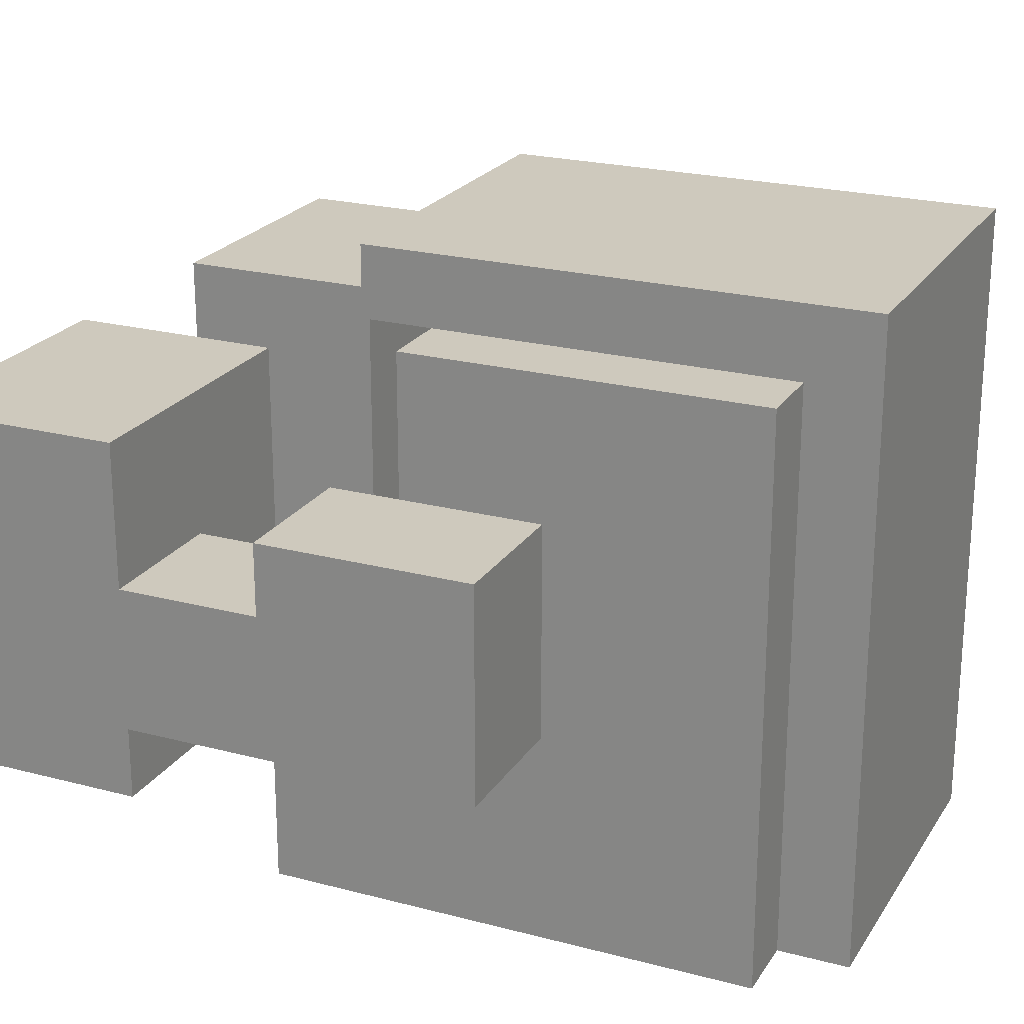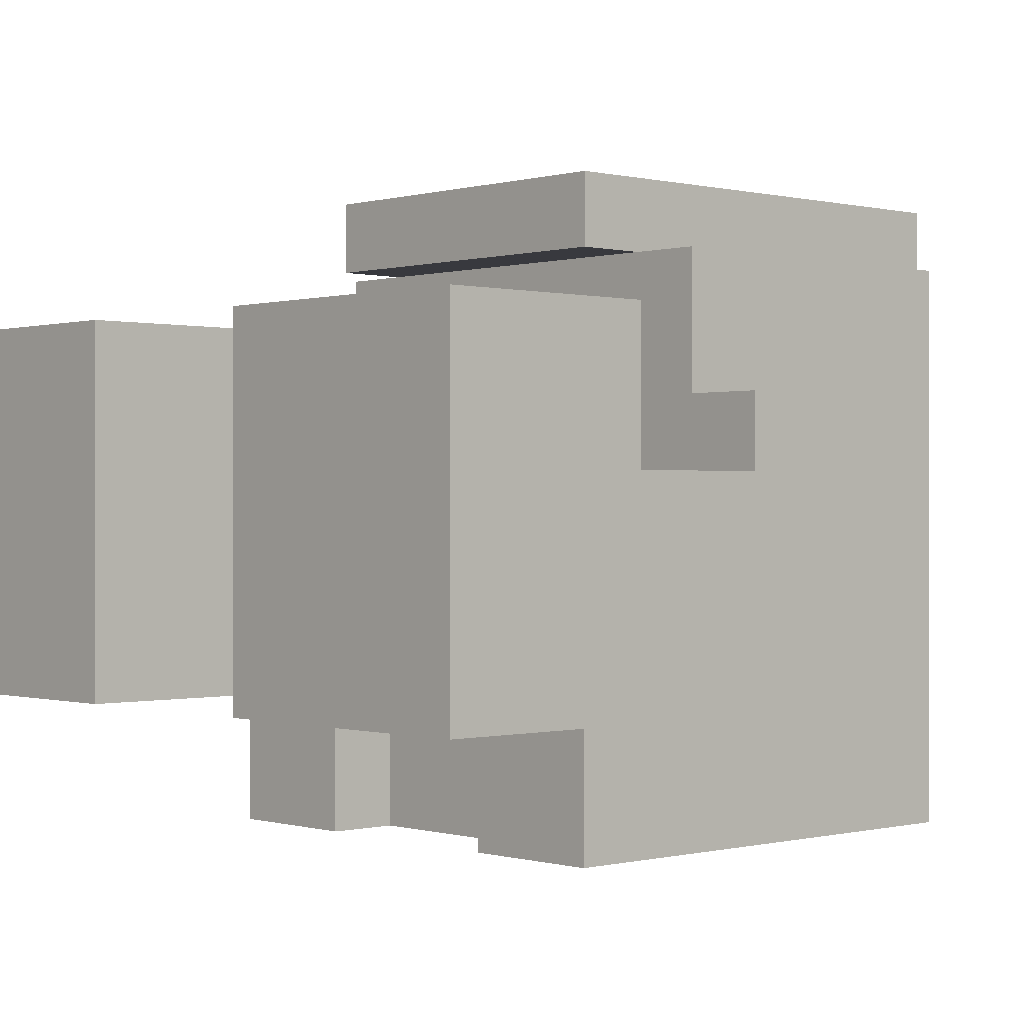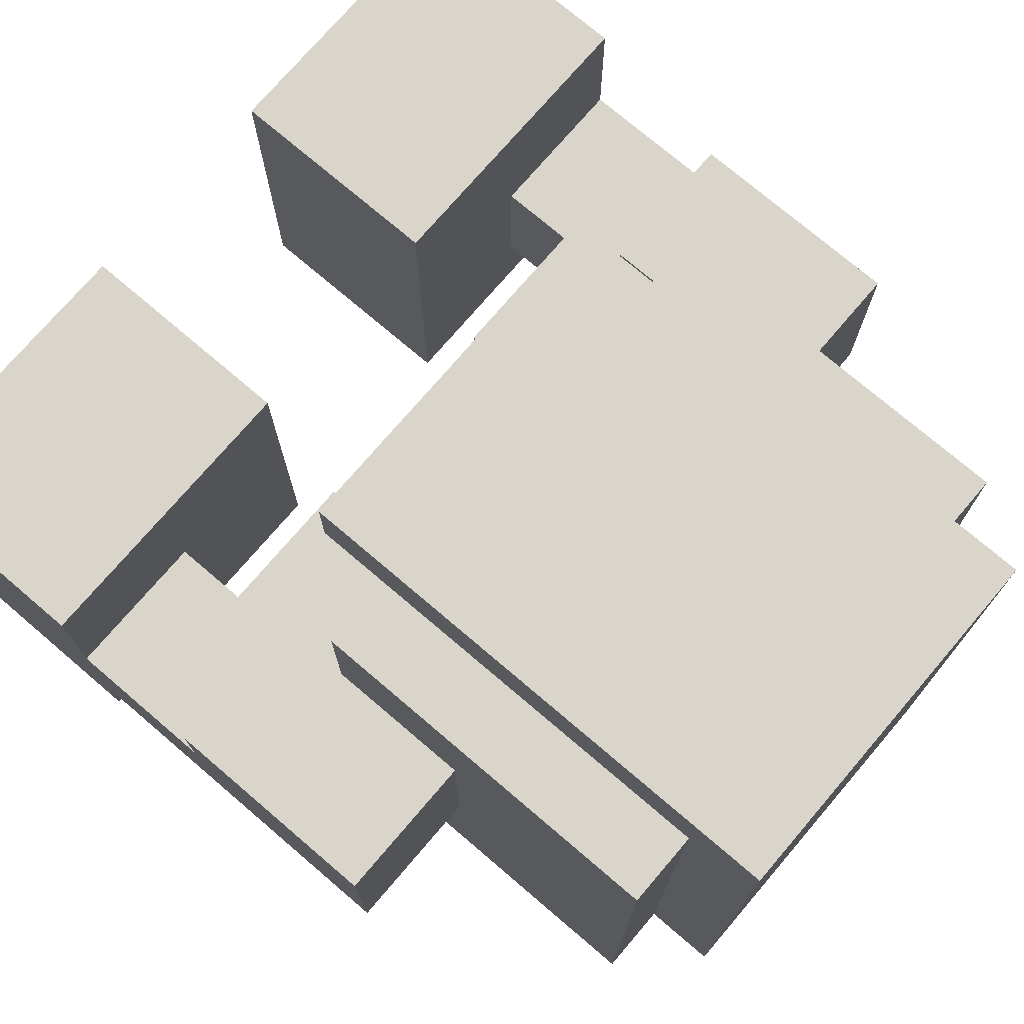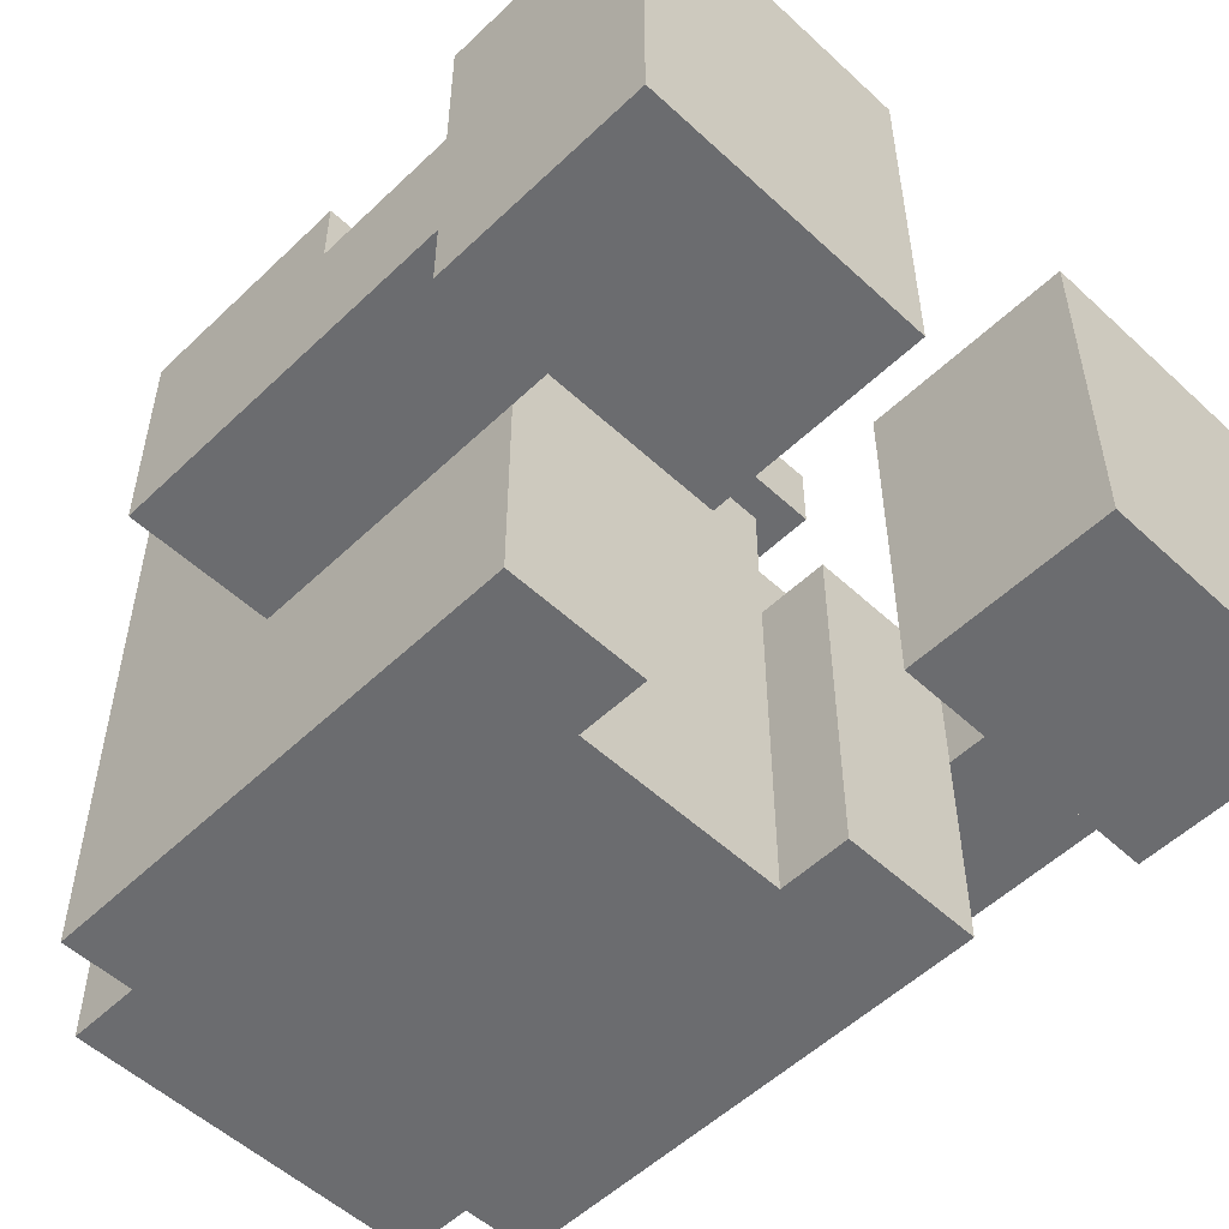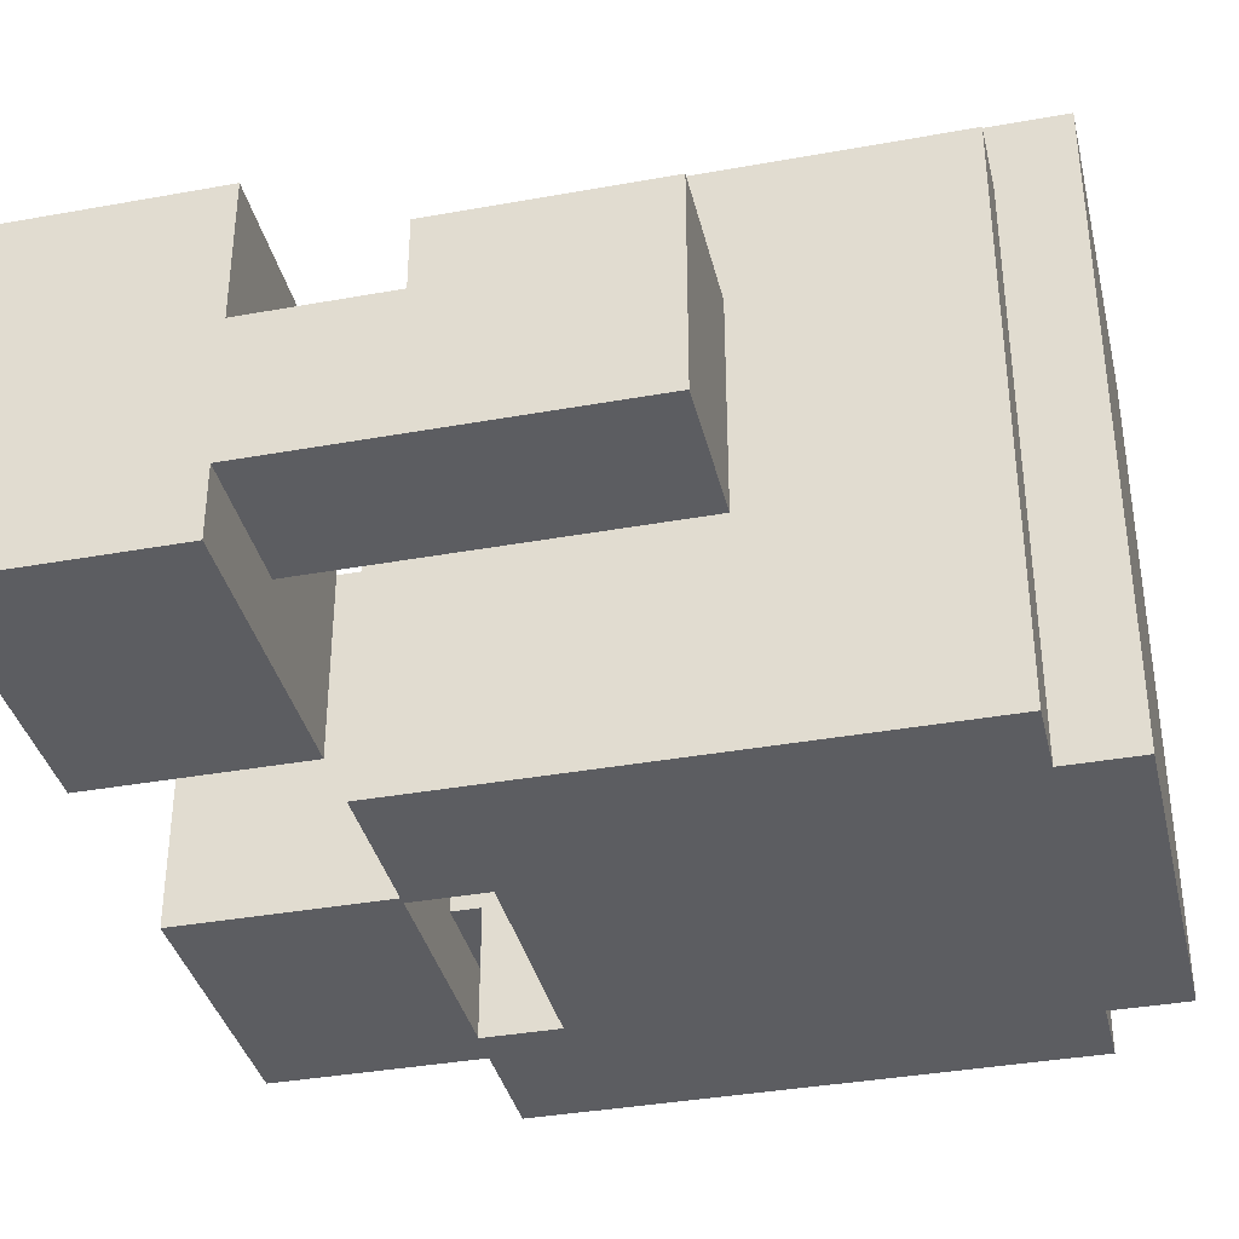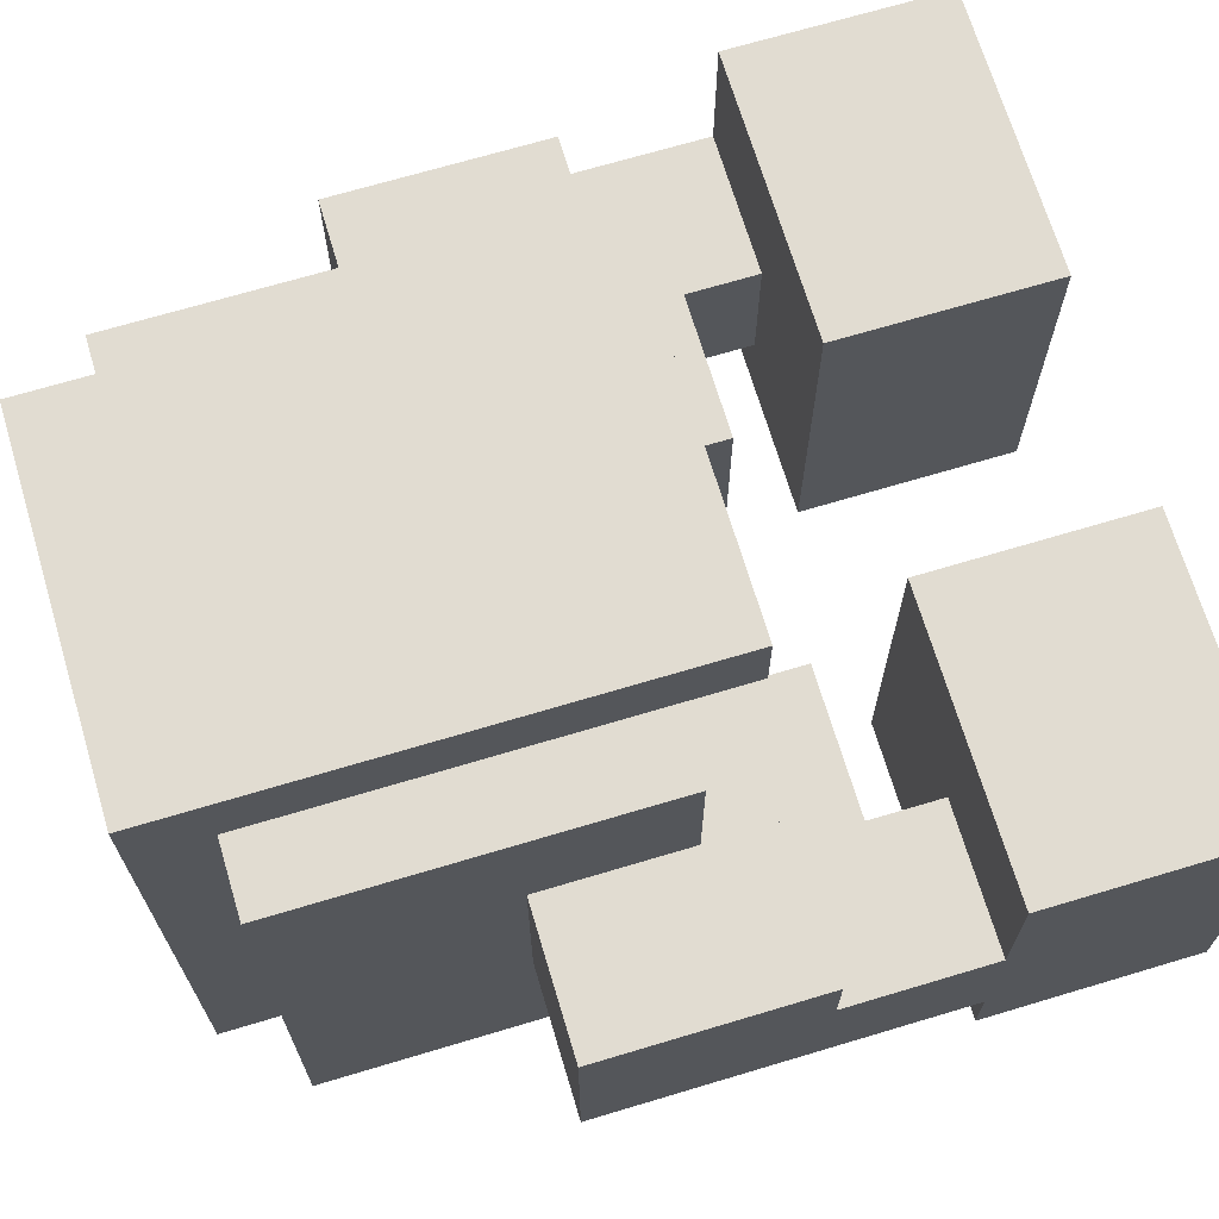
<metadata>
{"format":"obj","ext":"obj","renderer":"f3d","projection":"perspective","resolution":1024,"background":"white","views":[{"elev":22.6,"azim":-65.6,"up":"+Y"},{"elev":-0.0,"azim":-132.7,"up":"+Y"},{"elev":74.4,"azim":-49.5,"up":"+Y"},{"elev":-53.7,"azim":135.4,"up":"+Y"},{"elev":-36.8,"azim":-76.8,"up":"+Y"},{"elev":69.2,"azim":73.3,"up":"+Y"}]}
</metadata>
<code>
v -5.5 2 -3
v -5.5 2 -6
v -5.5 3 2
v -5.5 3 -3
v -5.5 5 -1
v -5.5 5 -3
v -5.5 6 2
v -5.5 6 -1
v -5.5 7 -3
v -5.5 7 -6
v -3.5 0 5
v -3.5 0 4
v -3.5 0 -2
v -3.5 3 4
v -3.5 3 2
v -3.5 3 -2
v -3.5 6 2
v -3.5 6 -0
v -3.5 8 5
v -3.5 8 -0
v -2.5 0 6
v -2.5 0 5
v -2.5 8 5
v -2.5 8 -0
v -2.5 8 -1
v -2.5 9 6
v -2.5 9 -1
v -1.5 5 -0
v -1.5 5 -1
v -1.5 7 -0
v -1.5 7 -1
v 1.5 0 -1
v 1.5 0 -2
v 1.5 2 -3
v 1.5 2 -6
v 1.5 5 -1
v 1.5 5 -2
v 1.5 7 -3
v 1.5 7 -6
v 3.5 3 -2
v 3.5 3 -3
v 3.5 5 -0
v 3.5 5 -1
v 3.5 5 -2
v 3.5 5 -3
v 3.5 6 -0
v 3.5 6 -1
v -3.5 3 -2
v -3.5 3 -3
v -3.5 5 -0
v -3.5 5 -1
v -3.5 5 -2
v -3.5 5 -3
v -3.5 6 -0
v -3.5 6 -1
v -1.5 0 -1
v -1.5 0 -2
v -1.5 2 -3
v -1.5 2 -6
v -1.5 5 -1
v -1.5 5 -2
v -1.5 7 -3
v -1.5 7 -6
v 1.5 5 -0
v 1.5 5 -1
v 1.5 7 -0
v 1.5 7 -1
v 2.5 0 6
v 2.5 0 5
v 2.5 8 5
v 2.5 8 -0
v 2.5 8 -1
v 2.5 9 6
v 2.5 9 -1
v 3.5 0 5
v 3.5 0 4
v 3.5 0 -2
v 3.5 3 4
v 3.5 3 2
v 3.5 3 -2
v 3.5 6 2
v 3.5 6 -0
v 3.5 8 5
v 3.5 8 -0
v 5.5 2 -3
v 5.5 2 -6
v 5.5 3 2
v 5.5 3 -3
v 5.5 5 -1
v 5.5 5 -3
v 5.5 6 2
v 5.5 6 -1
v 5.5 7 -3
v 5.5 7 -6
v -2.5 0 6
v -2.5 9 6
v -1.5 7 6
v -1.5 9 6
v 1.5 7 6
v 1.5 9 6
v 2.5 0 6
v 2.5 9 6
v -3.5 0 5
v -3.5 8 5
v -2.5 0 5
v -2.5 8 5
v 2.5 0 5
v 2.5 8 5
v 3.5 0 5
v 3.5 8 5
v -5.5 3 2
v -5.5 6 2
v -3.5 3 2
v -3.5 6 2
v 3.5 3 2
v 3.5 6 2
v 5.5 3 2
v 5.5 6 2
v -5.5 2 -3
v -5.5 3 -3
v -5.5 5 -3
v -5.5 7 -3
v -3.5 3 -3
v -3.5 5 -3
v -1.5 2 -3
v -1.5 7 -3
v 1.5 2 -3
v 1.5 7 -3
v 3.5 3 -3
v 3.5 5 -3
v 5.5 2 -3
v 5.5 3 -3
v 5.5 5 -3
v 5.5 7 -3
v -3.5 5 -0
v -3.5 6 -0
v -3.5 8 -0
v -2.5 8 -0
v -1.5 5 -0
v -1.5 7 -0
v -1.5 8 -0
v 1.5 5 -0
v 1.5 7 -0
v 1.5 8 -0
v 2.5 8 -0
v 3.5 5 -0
v 3.5 6 -0
v 3.5 8 -0
v -5.5 5 -1
v -5.5 6 -1
v -3.5 5 -1
v -3.5 6 -1
v -2.5 8 -1
v -2.5 9 -1
v -1.5 0 -1
v -1.5 5 -1
v -1.5 7 -1
v -1.5 8 -1
v -1.5 9 -1
v 1.5 0 -1
v 1.5 5 -1
v 1.5 7 -1
v 1.5 8 -1
v 1.5 9 -1
v 2.5 8 -1
v 2.5 9 -1
v 3.5 5 -1
v 3.5 6 -1
v 5.5 5 -1
v 5.5 6 -1
v -3.5 0 -2
v -3.5 3 -2
v -3.5 5 -2
v -1.5 0 -2
v -1.5 5 -2
v 1.5 0 -2
v 1.5 5 -2
v 3.5 0 -2
v 3.5 3 -2
v 3.5 5 -2
v -5.5 2 -6
v -5.5 7 -6
v -4.5 2 -6
v -4.5 6 -6
v -2.5 2 -6
v -2.5 6 -6
v -1.5 2 -6
v -1.5 7 -6
v 1.5 2 -6
v 1.5 7 -6
v 2.5 2 -6
v 2.5 6 -6
v 4.5 2 -6
v 4.5 6 -6
v 5.5 2 -6
v 5.5 7 -6
v -2.5 0 6
v 2.5 0 6
v -3.5 0 5
v -2.5 0 5
v 2.5 0 5
v 3.5 0 5
v -3.5 0 4
v -2.5 0 4
v 2.5 0 4
v 3.5 0 4
v -2.5 0 -1
v -1.5 0 -1
v 1.5 0 -1
v 2.5 0 -1
v -3.5 0 -2
v -1.5 0 -2
v 1.5 0 -2
v 3.5 0 -2
v -5.5 2 -3
v -1.5 2 -3
v 1.5 2 -3
v 5.5 2 -3
v -4.5 2 -5
v -2.5 2 -5
v 2.5 2 -5
v 4.5 2 -5
v -5.5 2 -6
v -4.5 2 -6
v -2.5 2 -6
v -1.5 2 -6
v 1.5 2 -6
v 2.5 2 -6
v 4.5 2 -6
v 5.5 2 -6
v -5.5 3 2
v -3.5 3 2
v 3.5 3 2
v 5.5 3 2
v -3.5 3 -2
v 3.5 3 -2
v -5.5 3 -3
v -3.5 3 -3
v 3.5 3 -3
v 5.5 3 -3
v -2.5 8 -0
v -1.5 8 -0
v 1.5 8 -0
v 2.5 8 -0
v -2.5 8 -1
v -1.5 8 -1
v 1.5 8 -1
v 2.5 8 -1
v -3.5 5 -0
v -1.5 5 -0
v 1.5 5 -0
v 3.5 5 -0
v -5.5 5 -1
v -3.5 5 -1
v -1.5 5 -1
v 1.5 5 -1
v 3.5 5 -1
v 5.5 5 -1
v -3.5 5 -2
v -1.5 5 -2
v 1.5 5 -2
v 3.5 5 -2
v -5.5 5 -3
v -3.5 5 -3
v 3.5 5 -3
v 5.5 5 -3
v -5.5 6 2
v -3.5 6 2
v 3.5 6 2
v 5.5 6 2
v -3.5 6 -0
v 3.5 6 -0
v -5.5 6 -1
v -3.5 6 -1
v 3.5 6 -1
v 5.5 6 -1
v -1.5 7 -0
v 1.5 7 -0
v -1.5 7 -1
v 1.5 7 -1
v -5.5 7 -3
v -1.5 7 -3
v 1.5 7 -3
v 5.5 7 -3
v -5.5 7 -6
v -1.5 7 -6
v 1.5 7 -6
v 5.5 7 -6
v -3.5 8 5
v -2.5 8 5
v 2.5 8 5
v 3.5 8 5
v -3.5 8 -0
v -2.5 8 -0
v 2.5 8 -0
v 3.5 8 -0
v -2.5 9 6
v -1.5 9 6
v 1.5 9 6
v 2.5 9 6
v -2.5 9 -1
v -1.5 9 -1
v 1.5 9 -1
v 2.5 9 -1
f 4 2 1
f 5 4 3
f 6 2 4
f 6 4 5
f 7 5 3
f 8 5 7
f 9 2 6
f 10 2 9
f 14 12 11
f 14 13 12
f 15 13 14
f 16 13 15
f 17 15 14
f 19 14 11
f 19 18 17
f 19 17 14
f 20 18 19
f 23 22 21
f 26 23 21
f 26 25 24
f 26 24 23
f 27 25 26
f 30 29 28
f 31 29 30
f 36 33 32
f 37 33 36
f 38 35 34
f 39 35 38
f 44 41 40
f 45 41 44
f 46 43 42
f 47 43 46
f 48 49 52
f 52 49 53
f 50 51 54
f 54 51 55
f 56 57 60
f 60 57 61
f 58 59 62
f 62 59 63
f 64 65 66
f 66 65 67
f 68 69 70
f 68 70 73
f 71 72 73
f 70 71 73
f 73 72 74
f 75 76 78
f 76 77 78
f 78 77 79
f 79 77 80
f 78 79 81
f 75 78 83
f 81 82 83
f 78 81 83
f 83 82 84
f 85 86 88
f 87 88 89
f 88 86 90
f 89 88 90
f 87 89 91
f 91 89 92
f 90 86 93
f 93 86 94
f 97 96 95
f 98 96 97
f 99 97 95
f 99 98 97
f 100 98 99
f 101 99 95
f 101 100 99
f 102 100 101
f 105 104 103
f 106 104 105
f 109 108 107
f 110 108 109
f 113 112 111
f 114 112 113
f 117 116 115
f 118 116 117
f 123 120 119
f 124 122 121
f 125 123 119
f 125 124 123
f 126 122 124
f 126 124 125
f 129 128 127
f 130 128 129
f 131 129 127
f 132 129 131
f 133 128 130
f 134 128 133
f 135 136 138
f 136 137 138
f 135 138 139
f 139 138 140
f 140 138 141
f 140 141 143
f 143 141 144
f 142 143 145
f 143 144 145
f 142 145 146
f 146 145 147
f 147 145 148
f 149 150 151
f 151 150 152
f 153 154 158
f 158 154 159
f 156 157 160
f 155 156 160
f 160 157 161
f 161 157 162
f 158 159 163
f 163 159 164
f 163 164 165
f 165 164 166
f 167 168 169
f 169 168 170
f 171 172 174
f 172 173 174
f 174 173 175
f 176 177 178
f 178 177 179
f 179 177 180
f 181 182 183
f 183 182 184
f 183 184 185
f 184 182 186
f 185 184 186
f 185 186 187
f 186 182 188
f 187 186 188
f 189 190 191
f 191 190 192
f 191 192 193
f 192 190 194
f 193 192 194
f 193 194 195
f 194 190 196
f 195 194 196
f 200 198 197
f 201 198 200
f 203 200 199
f 203 202 201
f 203 201 200
f 204 202 203
f 205 202 204
f 206 202 205
f 207 204 203
f 207 205 204
f 208 205 207
f 209 205 208
f 210 206 205
f 210 205 209
f 211 207 203
f 211 208 207
f 212 208 211
f 213 210 209
f 214 206 210
f 214 210 213
f 219 216 215
f 220 216 219
f 221 218 217
f 222 218 221
f 223 219 215
f 224 220 219
f 224 219 223
f 225 216 220
f 225 220 224
f 226 216 225
f 227 221 217
f 228 222 221
f 228 221 227
f 229 218 222
f 229 222 228
f 230 218 229
f 235 232 231
f 236 234 233
f 237 235 231
f 238 235 237
f 239 234 236
f 240 234 239
f 245 242 241
f 246 243 242
f 246 242 245
f 247 244 243
f 247 243 246
f 248 244 247
f 249 250 254
f 254 250 255
f 251 252 256
f 256 252 257
f 254 255 259
f 253 254 259
f 259 255 260
f 257 258 261
f 256 257 261
f 261 258 262
f 253 259 263
f 263 259 264
f 262 258 265
f 265 258 266
f 267 268 271
f 269 270 272
f 267 271 273
f 273 271 274
f 272 270 275
f 275 270 276
f 277 278 279
f 279 278 280
f 281 282 285
f 285 282 286
f 283 284 287
f 287 284 288
f 289 290 293
f 293 290 294
f 291 292 295
f 295 292 296
f 297 298 301
f 298 299 302
f 301 298 302
f 299 300 303
f 302 299 303
f 303 300 304

</code>
